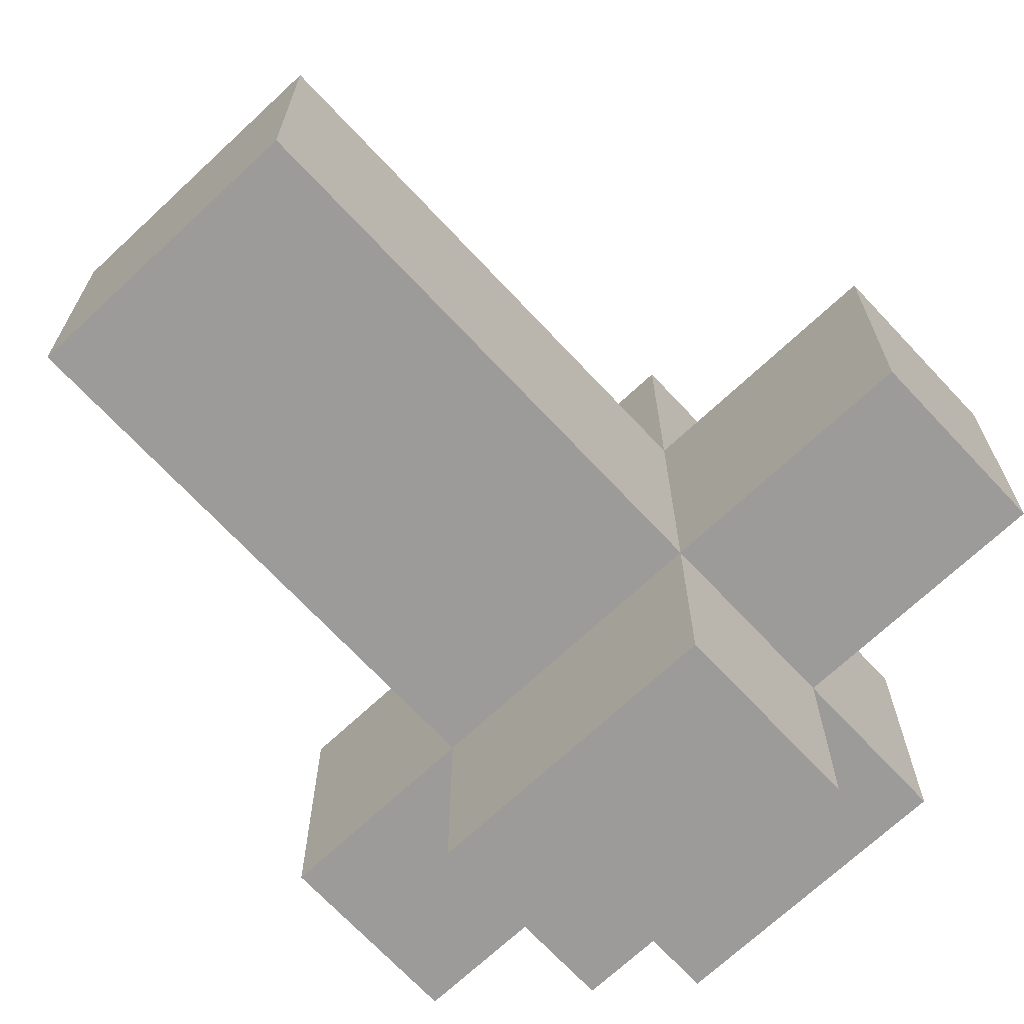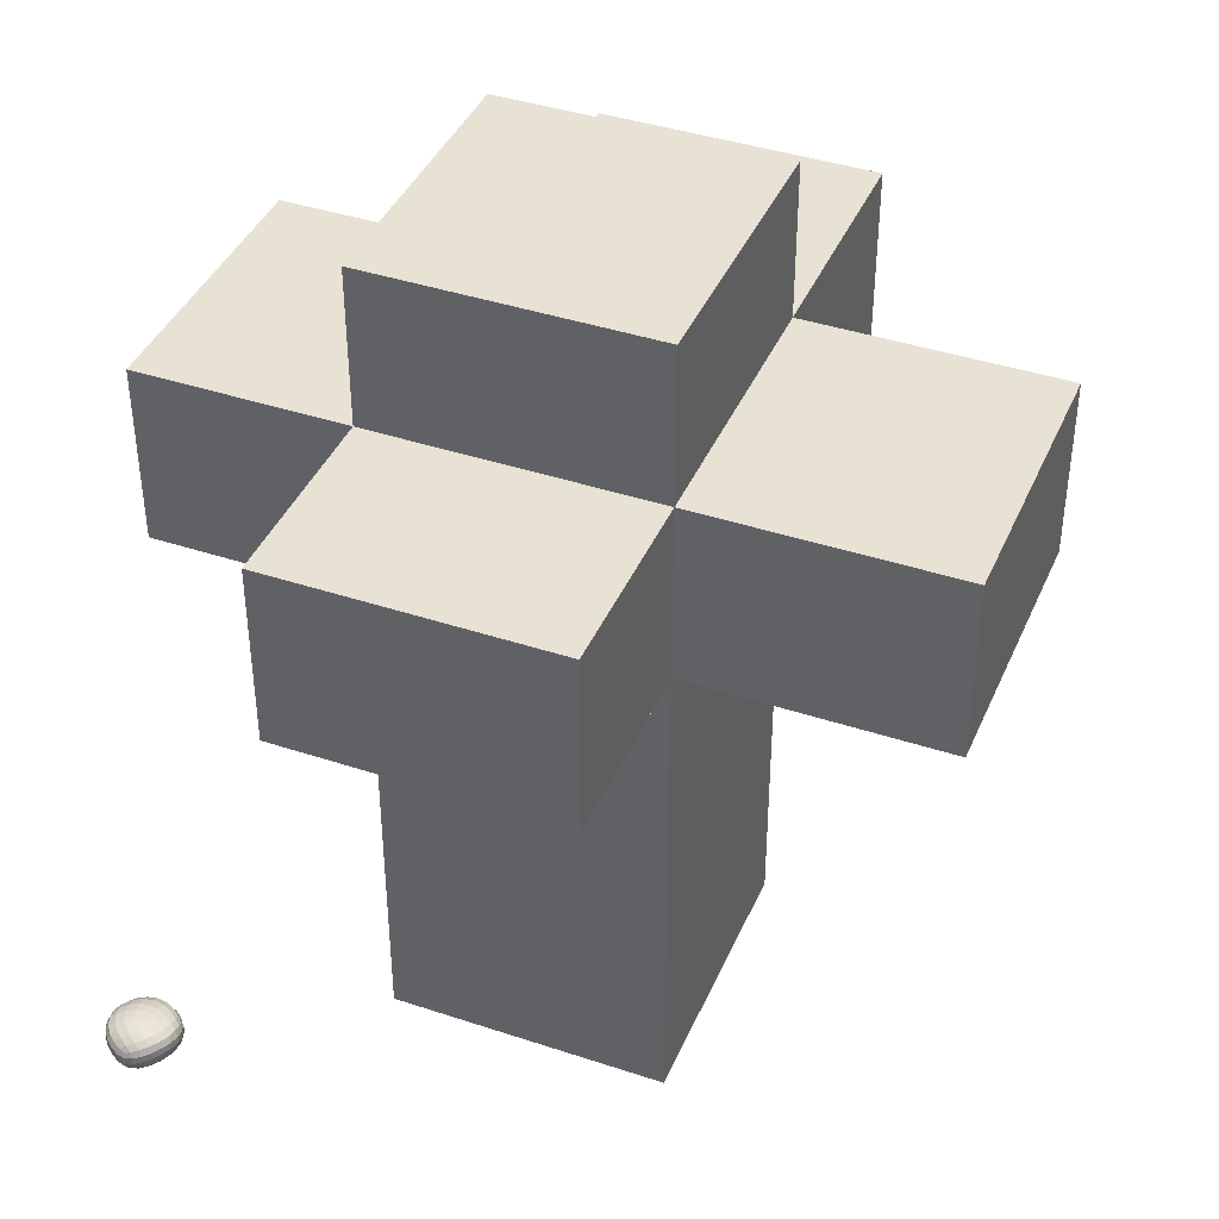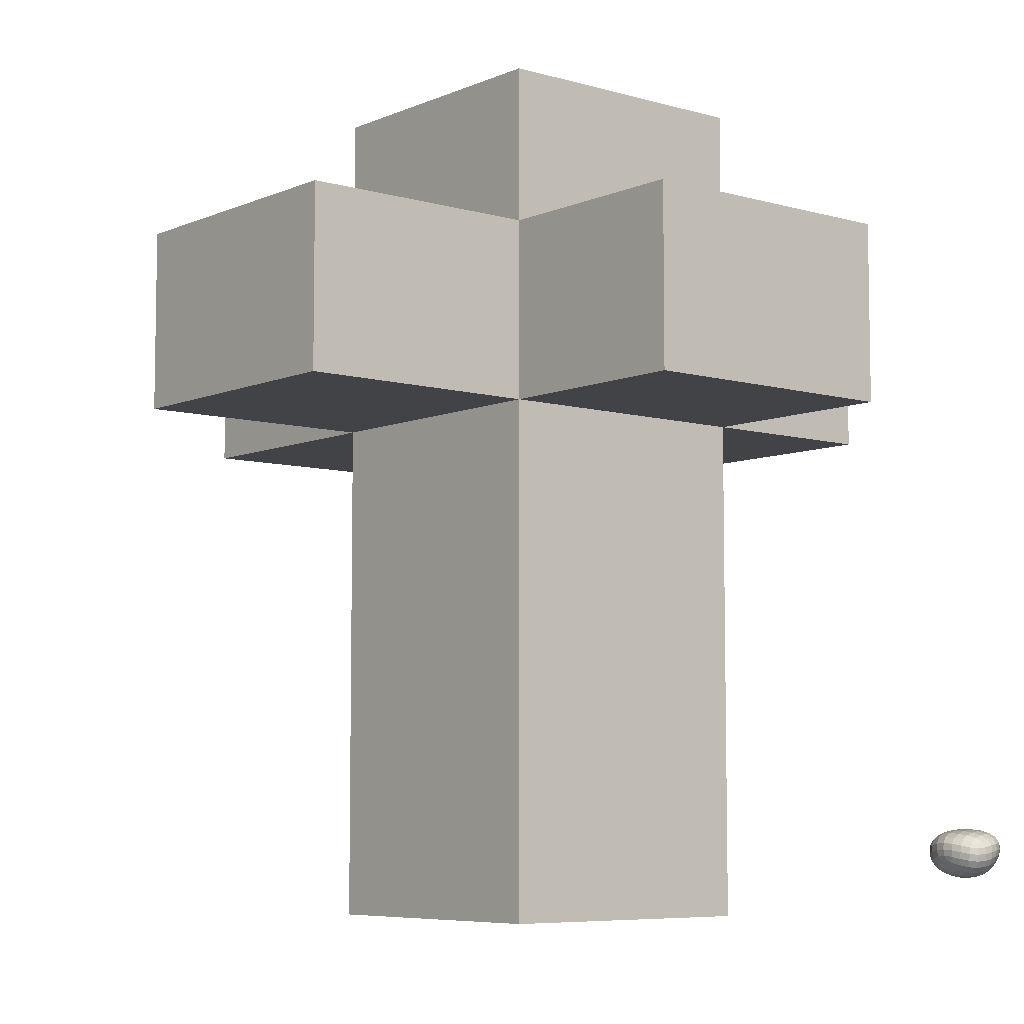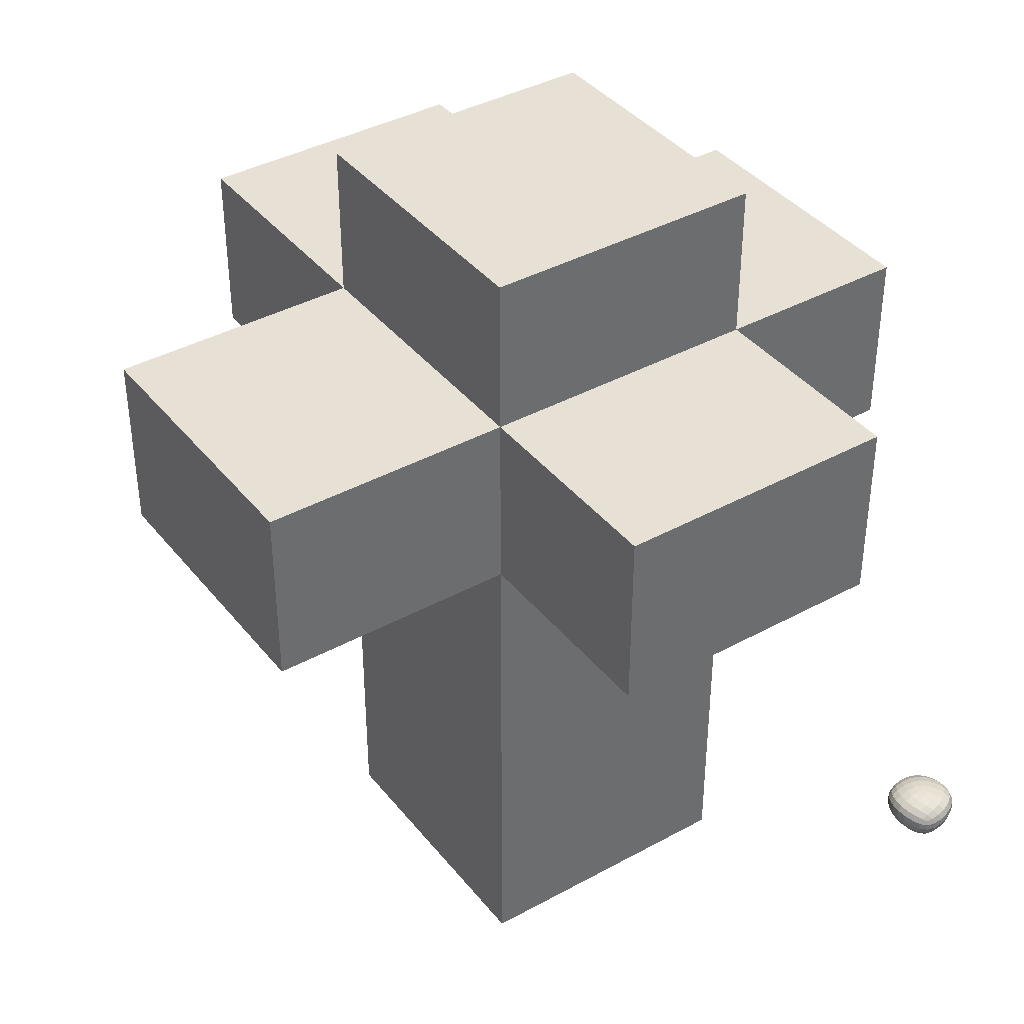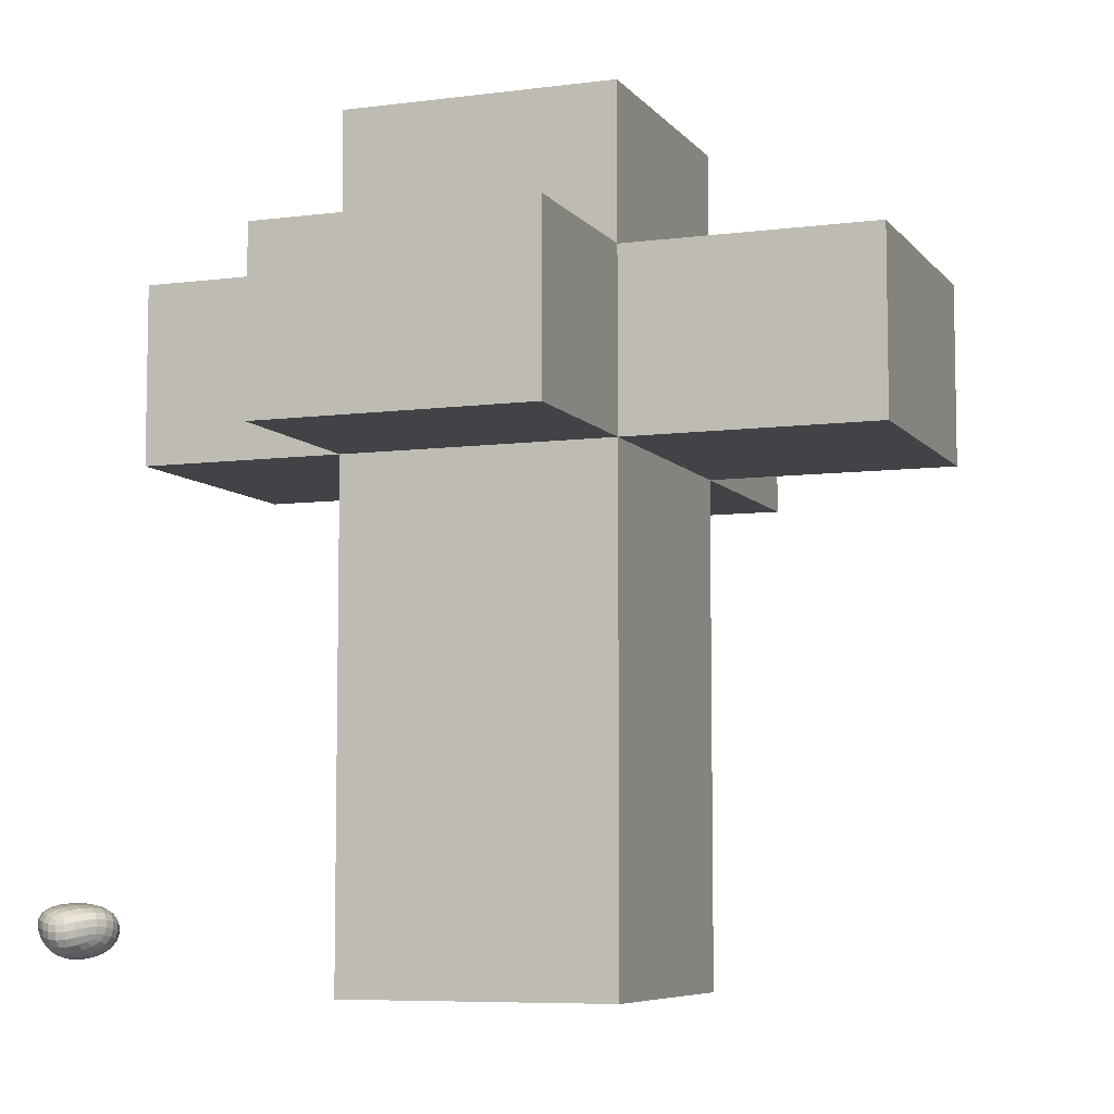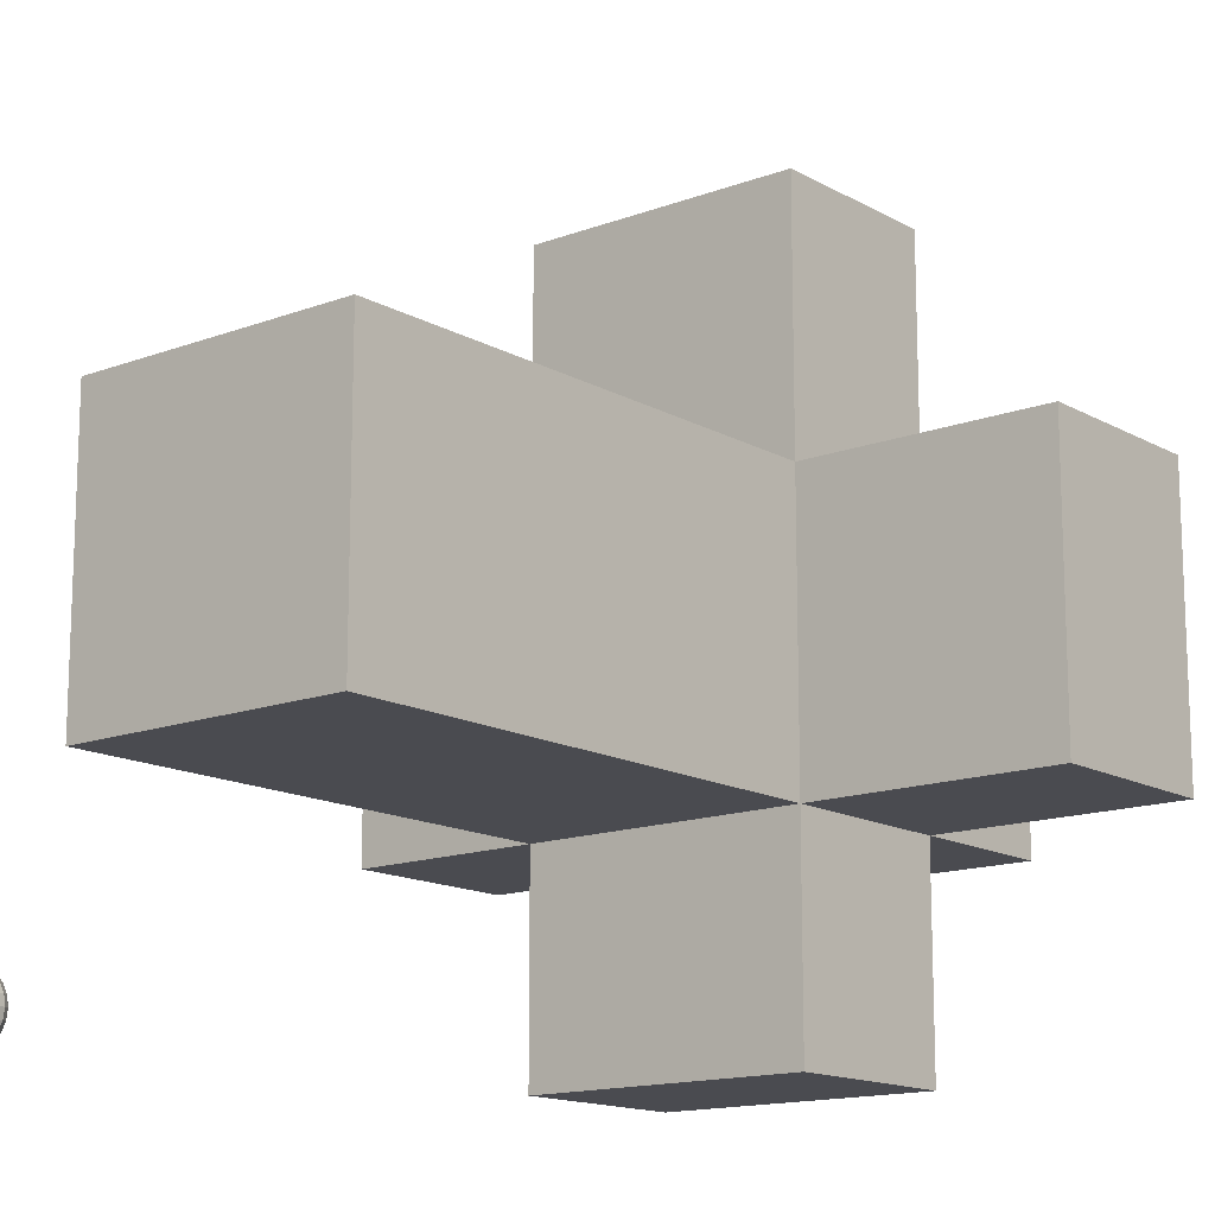
<metadata>
{"format":"obj","ext":"obj","renderer":"f3d","projection":"perspective","resolution":1024,"background":"white","views":[{"elev":-69.8,"azim":43.1,"up":"+Z"},{"elev":40.6,"azim":-67.9,"up":"+Y"},{"elev":-6.9,"azim":140.5,"up":"+Y"},{"elev":39.2,"azim":145.6,"up":"+Y"},{"elev":-7.0,"azim":-69.3,"up":"+Y"},{"elev":-14.4,"azim":39.5,"up":"+Z"}]}
</metadata>
<code>
o Cube
v 1.82 1.729 1.505
v 1.82 3.729 1.505
v 1.82 1.729 -0.4953
v 1.82 3.729 -0.4953
v 3.82 1.729 1.505
v 3.82 3.729 1.505
v 3.82 1.729 -0.4953
v 3.82 3.729 -0.4953
v 1.82 5.381 1.505
v 1.82 5.381 -0.4953
v 3.82 5.381 -0.4953
v 3.82 5.381 1.505
v 1.82 6.67 1.505
v 1.82 6.67 -0.4953
v 3.82 6.67 -0.4953
v 3.82 6.67 1.505
v 1.82 7.783 1.505
v 1.82 7.783 -0.4953
v 3.82 7.783 -0.4953
v 3.82 7.783 1.505
v 3.82 5.381 3.31
v 1.82 5.381 3.31
v 3.82 6.67 3.31
v 1.82 6.67 3.31
v 0.4294 5.381 1.505
v 0.4294 5.381 -0.4953
v 0.4294 6.67 1.505
v 0.4294 6.67 -0.4953
v 5.585 5.381 -0.4953
v 5.585 5.381 1.505
v 5.585 6.67 -0.4953
v 5.585 6.67 1.505
v 1.82 5.381 -1.992
v 3.82 5.381 -1.992
v 1.82 6.67 -1.992
v 3.82 6.67 -1.992
f 2 3 1
f 4 7 3
f 8 5 7
f 6 1 5
f 7 1 3
f 8 12 6
f 11 30 12
f 2 10 4
f 6 9 2
f 4 11 8
f 16 17 13
f 9 26 10
f 16 21 12
f 15 35 14
f 18 20 19
f 14 19 15
f 15 20 16
f 13 18 14
f 21 24 22
f 13 23 16
f 12 22 9
f 9 24 13
f 25 28 26
f 13 25 9
f 14 27 13
f 10 28 14
f 29 32 30
f 12 32 16
f 15 29 11
f 16 31 15
f 33 36 34
f 10 34 11
f 11 36 15
f 14 33 10
f 2 4 3
f 4 8 7
f 8 6 5
f 6 2 1
f 7 5 1
f 8 11 12
f 11 29 30
f 2 9 10
f 6 12 9
f 4 10 11
f 16 20 17
f 9 25 26
f 16 23 21
f 15 36 35
f 18 17 20
f 14 18 19
f 15 19 20
f 13 17 18
f 21 23 24
f 13 24 23
f 12 21 22
f 9 22 24
f 25 27 28
f 13 27 25
f 14 28 27
f 10 26 28
f 29 31 32
f 12 30 32
f 15 31 29
f 16 32 31
f 33 35 36
f 10 33 34
f 11 34 36
f 14 35 33
o Icosphere_Icosphere.019
v 0.5519 2.012 -1.699
v 0.5753 2.013 -1.739
v 0.6062 2.026 -1.793
v 0.6368 2.051 -1.846
v 0.505 2.013 -1.699
v 0.4433 2.026 -1.699
v 0.3821 2.051 -1.699
v 0.5753 2.013 -1.658
v 0.6062 2.026 -1.605
v 0.6368 2.051 -1.552
v 0.619 2.017 -1.699
v 0.654 2.031 -1.751
v 0.6847 2.057 -1.804
v 0.654 2.031 -1.646
v 0.6916 2.047 -1.699
v 0.7212 2.073 -1.752
v 0.6847 2.057 -1.593
v 0.7212 2.073 -1.645
v 0.7467 2.095 -1.699
v 0.5183 2.017 -1.757
v 0.4554 2.031 -1.761
v 0.3939 2.057 -1.761
v 0.5463 2.031 -1.813
v 0.482 2.047 -1.82
v 0.4209 2.073 -1.819
v 0.5771 2.057 -1.867
v 0.5136 2.073 -1.872
v 0.4545 2.095 -1.867
v 0.5183 2.017 -1.641
v 0.5463 2.031 -1.584
v 0.5771 2.057 -1.531
v 0.4554 2.031 -1.637
v 0.482 2.047 -1.578
v 0.5136 2.073 -1.525
v 0.3939 2.057 -1.637
v 0.4209 2.073 -1.579
v 0.4545 2.095 -1.53
v 0.6762 2.261 -1.914
v 0.7066 2.276 -1.885
v 0.7395 2.292 -1.836
v 0.7634 2.304 -1.771
v 0.6363 2.276 -1.926
v 0.5767 2.292 -1.93
v 0.5086 2.304 -1.918
v 0.6832 2.229 -1.926
v 0.6852 2.184 -1.93
v 0.6785 2.135 -1.918
v 0.7287 2.237 -1.889
v 0.7638 2.251 -1.836
v 0.7874 2.263 -1.771
v 0.7335 2.19 -1.889
v 0.7696 2.203 -1.834
v 0.7924 2.215 -1.769
v 0.7264 2.14 -1.877
v 0.7616 2.153 -1.822
v 0.7832 2.168 -1.762
v 0.6616 2.304 -1.889
v 0.6011 2.323 -1.889
v 0.5325 2.334 -1.877
v 0.692 2.323 -1.836
v 0.6298 2.342 -1.834
v 0.5614 2.354 -1.822
v 0.7157 2.334 -1.771
v 0.654 2.354 -1.769
v 0.5884 2.363 -1.762
v 0.628 2.237 -1.947
v 0.6258 2.19 -1.951
v 0.6187 2.14 -1.939
v 0.5652 2.251 -1.951
v 0.5599 2.203 -1.955
v 0.554 2.153 -1.942
v 0.4966 2.263 -1.939
v 0.4922 2.215 -1.942
v 0.4909 2.168 -1.931
v 0.3033 2.261 -1.699
v 0.3128 2.276 -1.739
v 0.3395 2.292 -1.793
v 0.3836 2.304 -1.846
v 0.3128 2.276 -1.658
v 0.3395 2.292 -1.605
v 0.3836 2.304 -1.552
v 0.2894 2.229 -1.699
v 0.2852 2.184 -1.699
v 0.2987 2.135 -1.699
v 0.2989 2.237 -1.757
v 0.3267 2.251 -1.813
v 0.3716 2.263 -1.867
v 0.2964 2.19 -1.761
v 0.3262 2.203 -1.82
v 0.3711 2.215 -1.872
v 0.3106 2.14 -1.761
v 0.3402 2.153 -1.819
v 0.3816 2.168 -1.867
v 0.3325 2.304 -1.699
v 0.3626 2.323 -1.646
v 0.4075 2.334 -1.593
v 0.3626 2.323 -1.751
v 0.3961 2.342 -1.699
v 0.4403 2.354 -1.645
v 0.4075 2.334 -1.804
v 0.4403 2.354 -1.752
v 0.479 2.363 -1.699
v 0.2989 2.237 -1.641
v 0.2964 2.19 -1.637
v 0.3106 2.14 -1.637
v 0.3267 2.251 -1.584
v 0.3262 2.203 -1.578
v 0.3402 2.153 -1.579
v 0.3716 2.263 -1.531
v 0.3711 2.215 -1.525
v 0.3816 2.168 -1.53
v 0.6762 2.261 -1.483
v 0.6363 2.276 -1.471
v 0.5767 2.292 -1.468
v 0.5086 2.304 -1.479
v 0.7066 2.276 -1.512
v 0.7395 2.292 -1.562
v 0.7634 2.304 -1.626
v 0.6832 2.229 -1.471
v 0.6852 2.184 -1.468
v 0.6785 2.135 -1.479
v 0.628 2.237 -1.451
v 0.5652 2.251 -1.446
v 0.4966 2.263 -1.459
v 0.6258 2.19 -1.446
v 0.5599 2.203 -1.443
v 0.4922 2.215 -1.455
v 0.6187 2.14 -1.459
v 0.554 2.153 -1.455
v 0.4909 2.168 -1.467
v 0.6616 2.304 -1.509
v 0.692 2.323 -1.561
v 0.7157 2.334 -1.626
v 0.6011 2.323 -1.508
v 0.6298 2.342 -1.564
v 0.654 2.354 -1.629
v 0.5325 2.334 -1.521
v 0.5614 2.354 -1.575
v 0.5884 2.363 -1.636
v 0.7287 2.237 -1.509
v 0.7335 2.19 -1.508
v 0.7264 2.14 -1.521
v 0.7638 2.251 -1.561
v 0.7696 2.203 -1.564
v 0.7616 2.153 -1.575
v 0.7874 2.263 -1.626
v 0.7924 2.215 -1.629
v 0.7832 2.168 -1.636
v 0.482 2.127 -1.492
v 0.5407 2.108 -1.483
v 0.6036 2.094 -1.487
v 0.6625 2.088 -1.507
v 0.7095 2.094 -1.548
v 0.744 2.108 -1.601
v 0.7659 2.127 -1.656
v 0.7659 2.127 -1.742
v 0.744 2.108 -1.797
v 0.7095 2.094 -1.849
v 0.6625 2.088 -1.89
v 0.6036 2.094 -1.91
v 0.5407 2.108 -1.914
v 0.482 2.127 -1.905
v 0.4078 2.127 -1.863
v 0.371 2.108 -1.816
v 0.3427 2.094 -1.76
v 0.3307 2.088 -1.699
v 0.3427 2.094 -1.638
v 0.371 2.108 -1.581
v 0.4078 2.127 -1.535
v 0.7906 2.176 -1.699
v 0.8006 2.221 -1.699
v 0.7964 2.268 -1.699
v 0.7731 2.309 -1.699
v 0.7258 2.339 -1.699
v 0.665 2.357 -1.699
v 0.6014 2.365 -1.699
v 0.5272 2.365 -1.742
v 0.4953 2.357 -1.797
v 0.4649 2.339 -1.849
v 0.4413 2.309 -1.89
v 0.4296 2.268 -1.91
v 0.4276 2.221 -1.914
v 0.4325 2.176 -1.905
v 0.5272 2.365 -1.656
v 0.4953 2.357 -1.601
v 0.4649 2.339 -1.548
v 0.4413 2.309 -1.507
v 0.4296 2.268 -1.487
v 0.4276 2.221 -1.483
v 0.4325 2.176 -1.492
v 0.5519 2.366 -1.699
v 0.7752 2.143 -1.699
v 0.4403 2.143 -1.892
v 0.4403 2.143 -1.505
f 37 44 47 38
f 38 47 48 39
f 39 48 49 40
f 40 49 194 195
f 44 45 50 47
f 47 50 51 48
f 48 51 52 49
f 49 52 193 194
f 45 46 53 50
f 50 53 54 51
f 51 54 55 52
f 52 55 192 193
f 46 188 189 53
f 53 189 190 54
f 54 190 191 55
f 55 191 228 192
f 37 38 56 41
f 41 56 57 42
f 42 57 58 43
f 43 58 201 202
f 38 39 59 56
f 56 59 60 57
f 57 60 61 58
f 58 61 200 201
f 39 40 62 59
f 59 62 63 60
f 60 63 64 61
f 61 64 199 200
f 40 195 196 62
f 62 196 197 63
f 63 197 198 64
f 64 198 229 199
f 37 41 65 44
f 44 65 66 45
f 45 66 67 46
f 46 67 187 188
f 41 42 68 65
f 65 68 69 66
f 66 69 70 67
f 67 70 186 187
f 42 43 71 68
f 68 71 72 69
f 69 72 73 70
f 70 73 185 186
f 43 202 203 71
f 71 203 204 72
f 72 204 205 73
f 73 205 230 185
f 74 81 84 75
f 75 84 85 76
f 76 85 86 77
f 77 86 208 209
f 81 82 87 84
f 84 87 88 85
f 85 88 89 86
f 86 89 207 208
f 82 83 90 87
f 87 90 91 88
f 88 91 92 89
f 89 92 206 207
f 83 195 194 90
f 90 194 193 91
f 91 193 192 92
f 92 192 228 206
f 74 75 93 78
f 78 93 94 79
f 79 94 95 80
f 80 95 215 216
f 75 76 96 93
f 93 96 97 94
f 94 97 98 95
f 95 98 214 215
f 76 77 99 96
f 96 99 100 97
f 97 100 101 98
f 98 101 213 214
f 77 209 210 99
f 99 210 211 100
f 100 211 212 101
f 101 212 227 213
f 74 78 102 81
f 81 102 103 82
f 82 103 104 83
f 83 104 196 195
f 78 79 105 102
f 102 105 106 103
f 103 106 107 104
f 104 107 197 196
f 79 80 108 105
f 105 108 109 106
f 106 109 110 107
f 107 110 198 197
f 80 216 217 108
f 108 217 218 109
f 109 218 219 110
f 110 219 229 198
f 111 118 121 112
f 112 121 122 113
f 113 122 123 114
f 114 123 217 216
f 118 119 124 121
f 121 124 125 122
f 122 125 126 123
f 123 126 218 217
f 119 120 127 124
f 124 127 128 125
f 125 128 129 126
f 126 129 219 218
f 120 202 201 127
f 127 201 200 128
f 128 200 199 129
f 129 199 229 219
f 111 112 130 115
f 115 130 131 116
f 116 131 132 117
f 117 132 222 223
f 112 113 133 130
f 130 133 134 131
f 131 134 135 132
f 132 135 221 222
f 113 114 136 133
f 133 136 137 134
f 134 137 138 135
f 135 138 220 221
f 114 216 215 136
f 136 215 214 137
f 137 214 213 138
f 138 213 227 220
f 111 115 139 118
f 118 139 140 119
f 119 140 141 120
f 120 141 203 202
f 115 116 142 139
f 139 142 143 140
f 140 143 144 141
f 141 144 204 203
f 116 117 145 142
f 142 145 146 143
f 143 146 147 144
f 144 147 205 204
f 117 223 224 145
f 145 224 225 146
f 146 225 226 147
f 147 226 230 205
f 148 155 158 149
f 149 158 159 150
f 150 159 160 151
f 151 160 224 223
f 155 156 161 158
f 158 161 162 159
f 159 162 163 160
f 160 163 225 224
f 156 157 164 161
f 161 164 165 162
f 162 165 166 163
f 163 166 226 225
f 157 188 187 164
f 164 187 186 165
f 165 186 185 166
f 166 185 230 226
f 148 149 167 152
f 152 167 168 153
f 153 168 169 154
f 154 169 210 209
f 149 150 170 167
f 167 170 171 168
f 168 171 172 169
f 169 172 211 210
f 150 151 173 170
f 170 173 174 171
f 171 174 175 172
f 172 175 212 211
f 151 223 222 173
f 173 222 221 174
f 174 221 220 175
f 175 220 227 212
f 148 152 176 155
f 155 176 177 156
f 156 177 178 157
f 157 178 189 188
f 152 153 179 176
f 176 179 180 177
f 177 180 181 178
f 178 181 190 189
f 153 154 182 179
f 179 182 183 180
f 180 183 184 181
f 181 184 191 190
f 154 209 208 182
f 182 208 207 183
f 183 207 206 184
f 184 206 228 191

</code>
